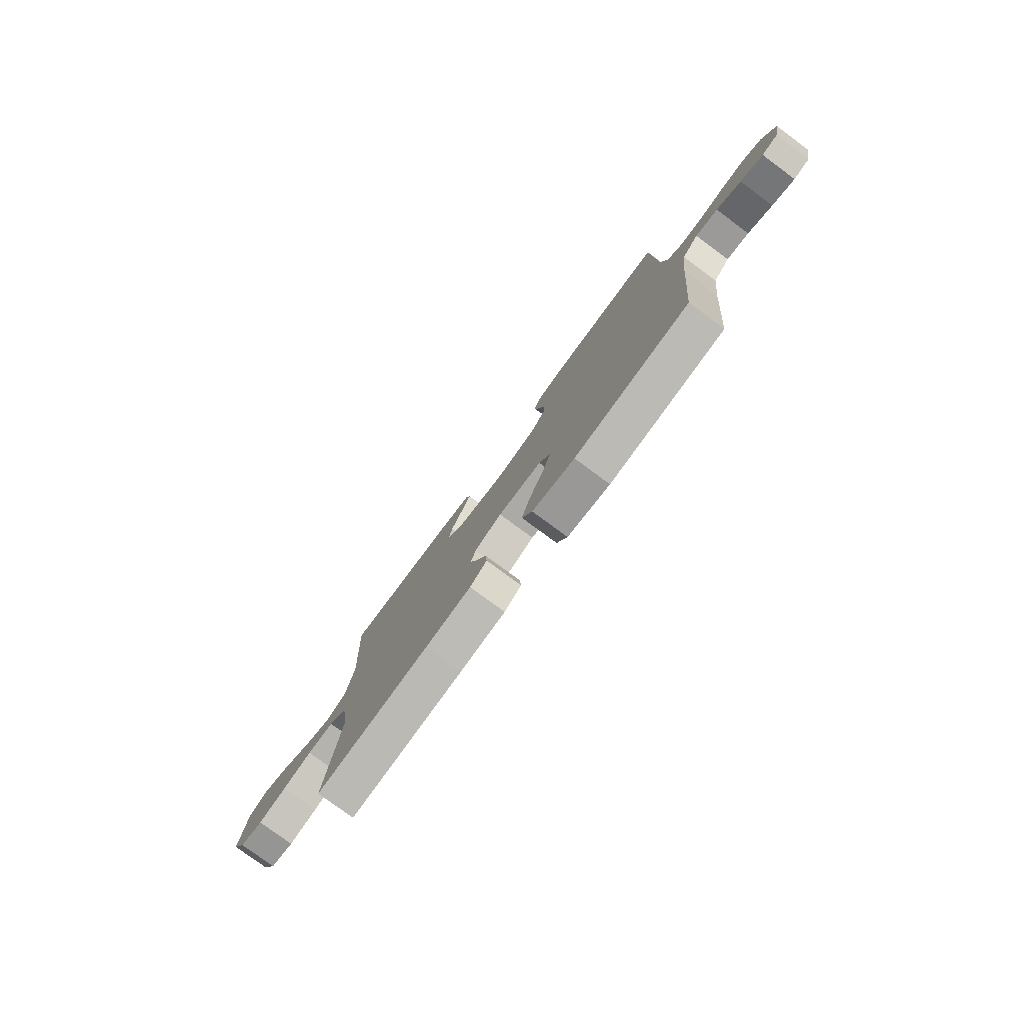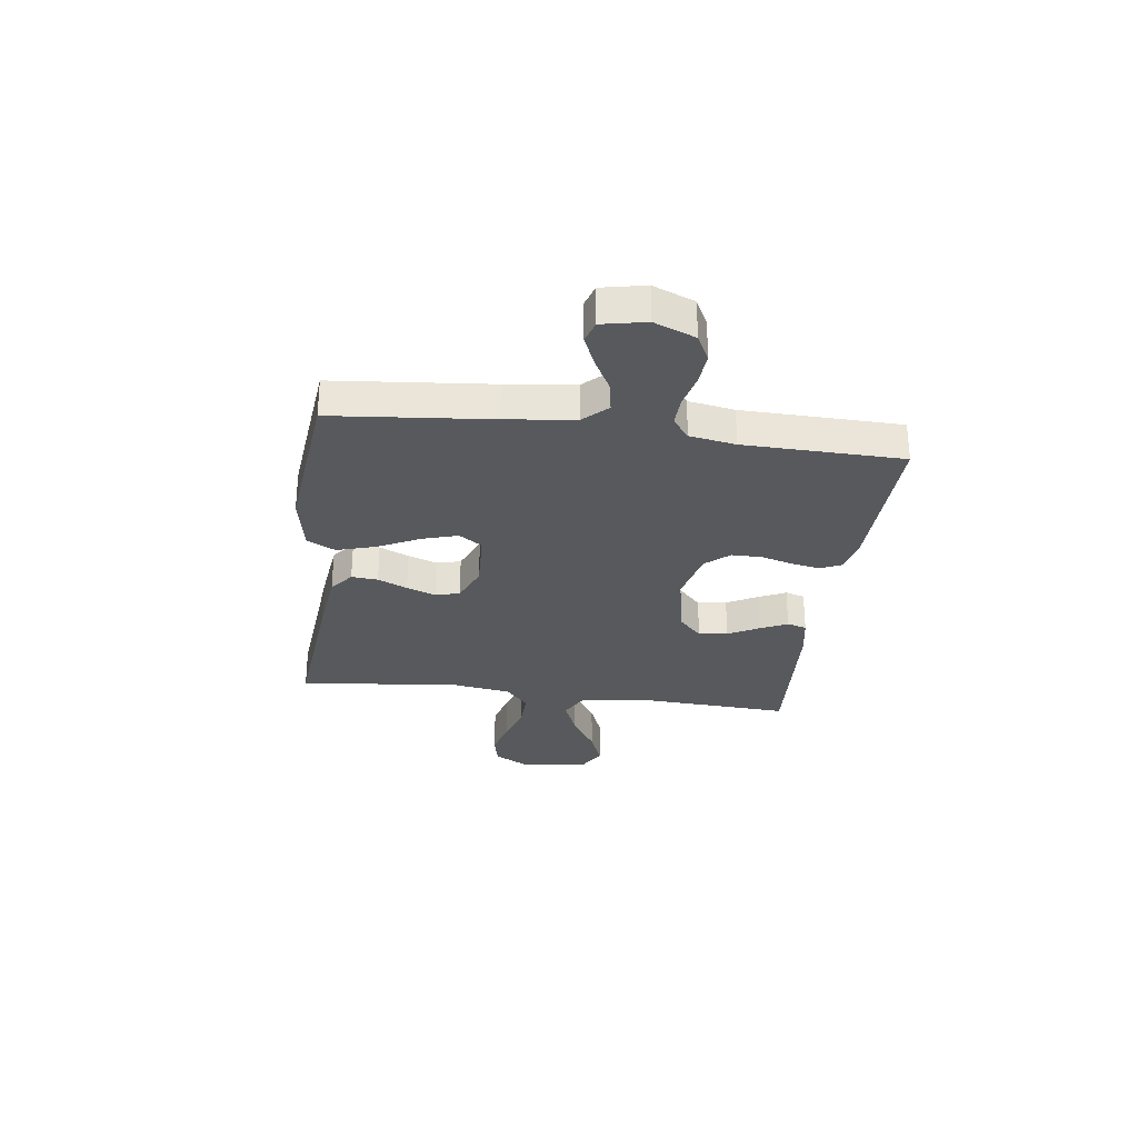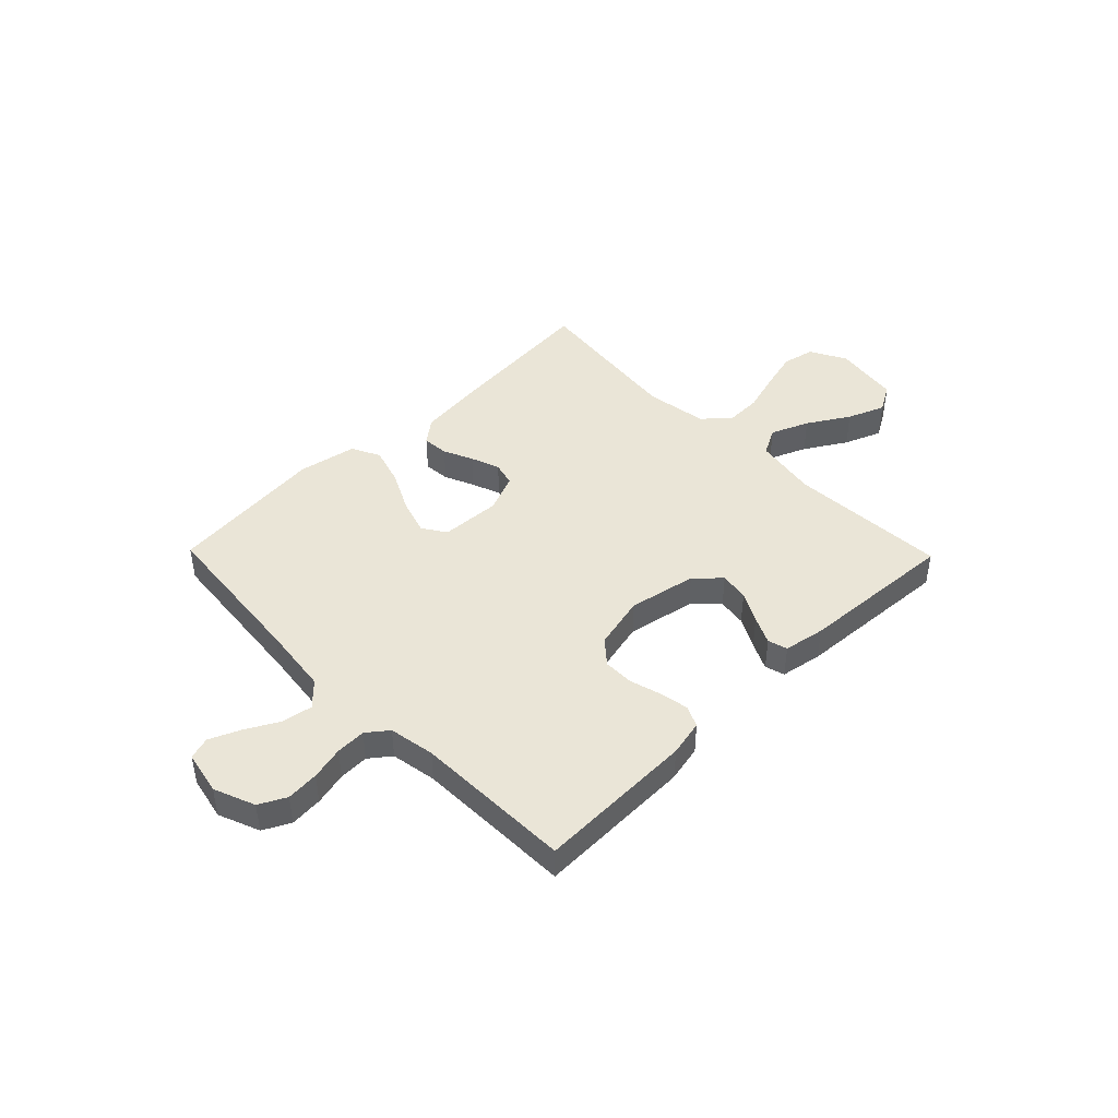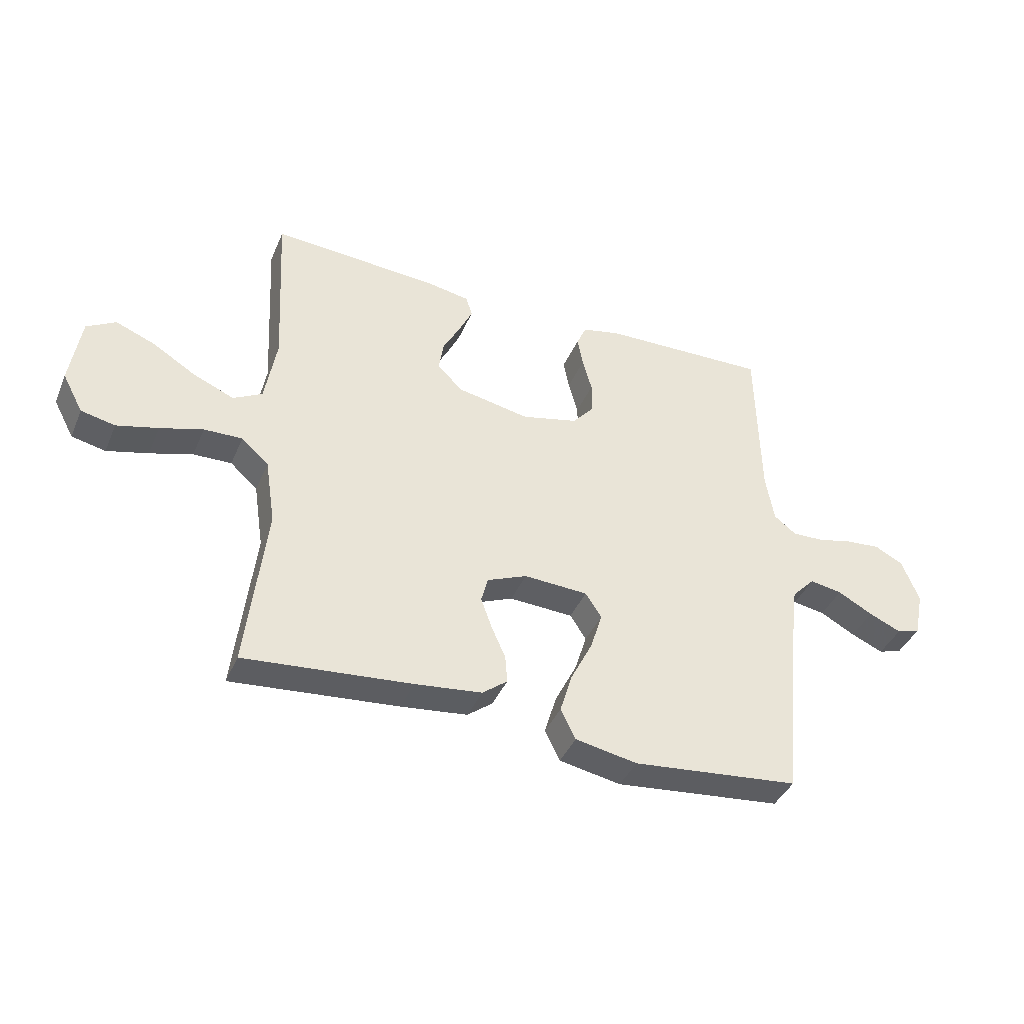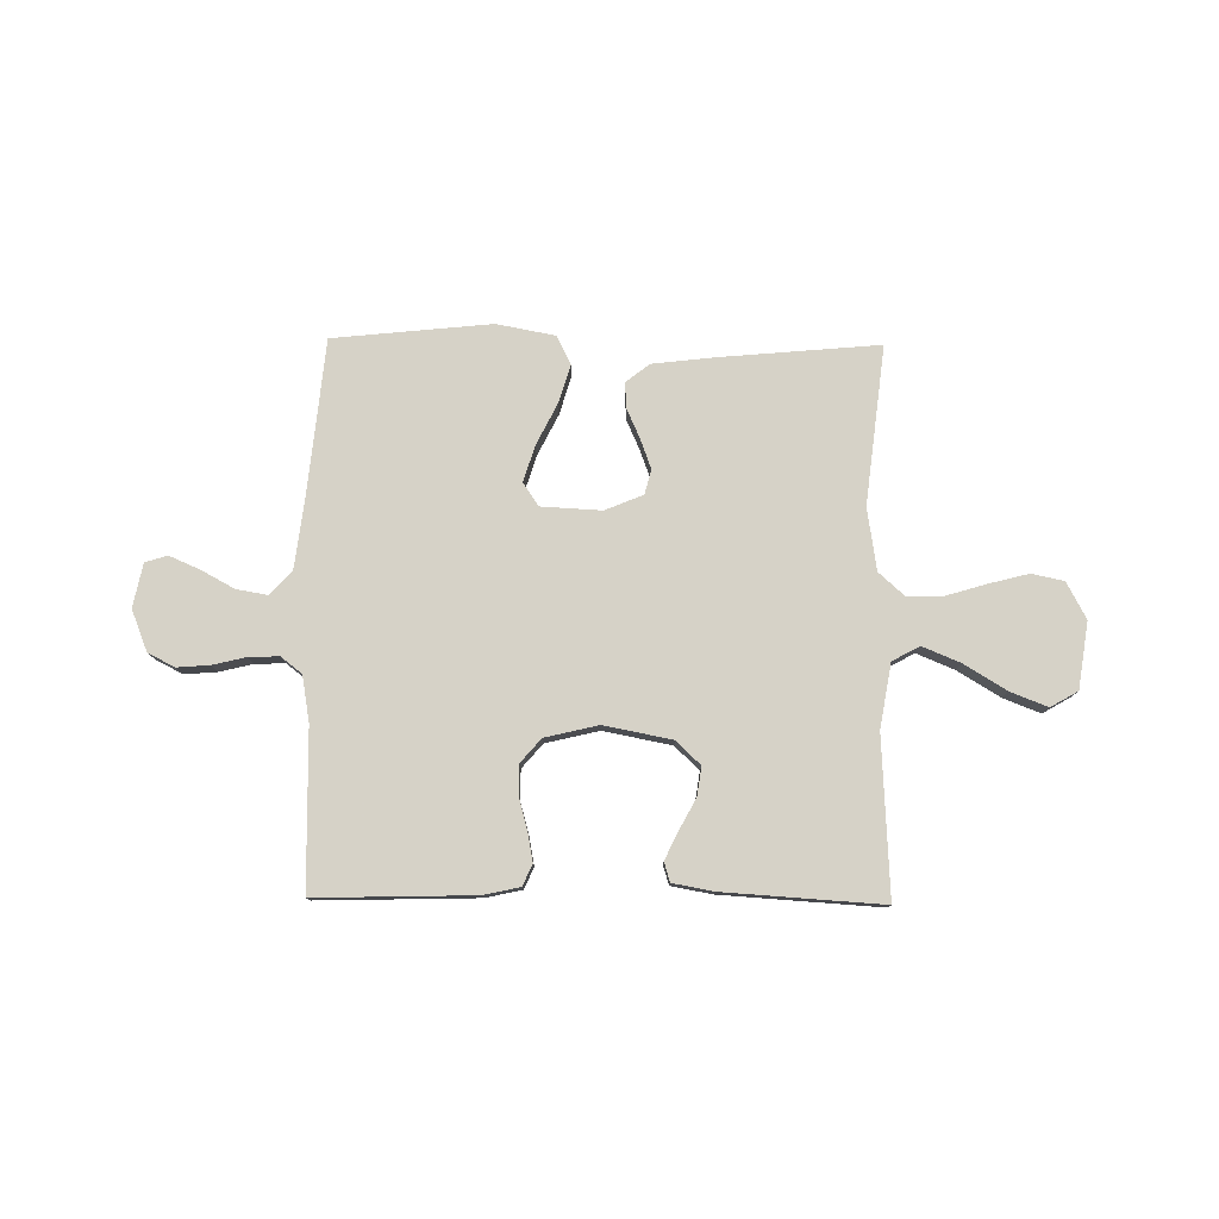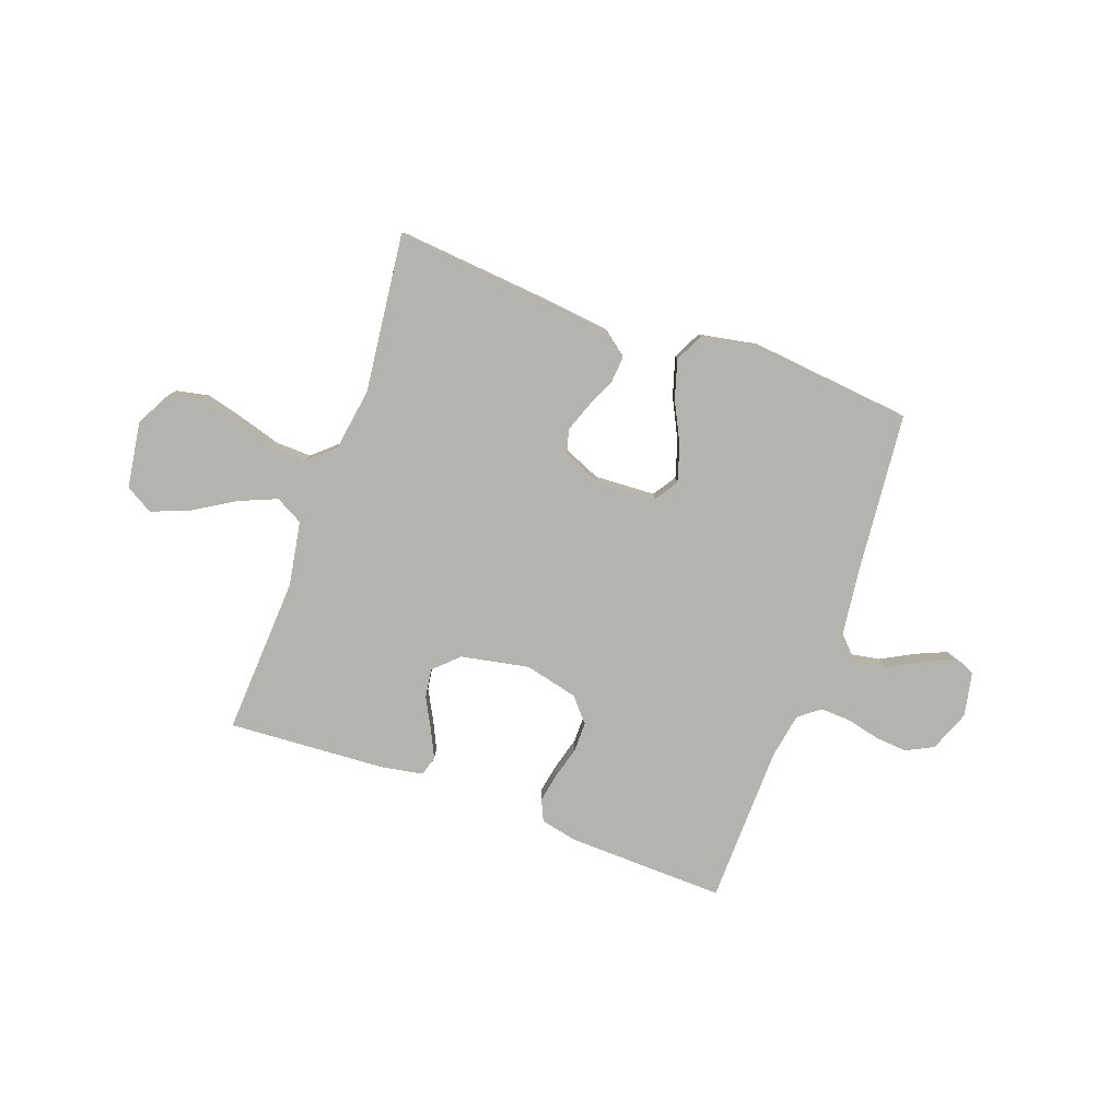
<metadata>
{"format":"obj","ext":"obj","renderer":"f3d","projection":"perspective","resolution":1024,"background":"white","views":[{"elev":-78.4,"azim":-126.4,"up":"+Z"},{"elev":-29.5,"azim":-97.6,"up":"+Y"},{"elev":44.3,"azim":-44.3,"up":"+Y"},{"elev":-40.1,"azim":158.2,"up":"+Z"},{"elev":78.5,"azim":0.7,"up":"+Y"},{"elev":-79.9,"azim":160.1,"up":"+Y"}]}
</metadata>
<code>
v -0.5 0.07 0.5
v -0.2 0.07 0.492
v -0.131 0.07 0.477
v -0.113 0.07 0.437
v -0.123 0.07 0.383
v -0.14 0.07 0.322
v -0.14 0.07 0.265
v -0.101 0.07 0.22
v 0 0.07 0.196
v 0.129 0.07 0.221
v 0.175 0.07 0.265
v 0.167 0.07 0.32
v 0.136 0.07 0.378
v 0.111 0.07 0.43
v 0.122 0.07 0.467
v 0.2 0.07 0.481
v 0.5 0.07 0.5
v 0.484 0.07 0.2
v 0.505 0.07 0.078
v 0.557 0.07 0.05
v 0.629 0.07 0.08
v 0.708 0.07 0.128
v 0.779 0.07 0.156
v 0.831 0.07 0.126
v 0.85 0.07 0
v 0.813 0.07 -0.069
v 0.752 0.07 -0.082
v 0.678 0.07 -0.063
v 0.601 0.07 -0.04
v 0.532 0.07 -0.038
v 0.483 0.07 -0.082
v 0.465 0.07 -0.2
v 0.5 0.07 -0.5
v 0.2 0.07 -0.473
v 0.08 0.07 -0.459
v 0.035 0.07 -0.424
v 0.039 0.07 -0.374
v 0.064 0.07 -0.318
v 0.084 0.07 -0.263
v 0.072 0.07 -0.217
v 0 0.07 -0.187
v -0.115 0.07 -0.193
v -0.144 0.07 -0.237
v -0.123 0.07 -0.305
v -0.084 0.07 -0.383
v -0.062 0.07 -0.456
v -0.089 0.07 -0.51
v -0.2 0.07 -0.531
v -0.5 0.07 -0.5
v -0.529 0.07 -0.2
v -0.545 0.07 -0.071
v -0.587 0.07 -0.027
v -0.645 0.07 -0.037
v -0.708 0.07 -0.071
v -0.766 0.07 -0.096
v -0.808 0.07 -0.083
v -0.825 0.07 0
v -0.794 0.07 0.078
v -0.743 0.07 0.104
v -0.681 0.07 0.099
v -0.618 0.07 0.084
v -0.561 0.07 0.082
v -0.521 0.07 0.113
v -0.506 0.07 0.2
v -0.5 0 0.5
v -0.2 0 0.492
v -0.131 0 0.477
v -0.113 0 0.437
v -0.123 0 0.383
v -0.14 0 0.322
v -0.14 0 0.265
v -0.101 0 0.22
v 0 0 0.196
v 0.129 0 0.221
v 0.175 0 0.265
v 0.167 0 0.32
v 0.136 0 0.378
v 0.111 0 0.43
v 0.122 0 0.467
v 0.2 0 0.481
v 0.5 0 0.5
v 0.484 0 0.2
v 0.505 0 0.078
v 0.557 0 0.05
v 0.629 0 0.08
v 0.708 0 0.128
v 0.779 0 0.156
v 0.831 0 0.126
v 0.85 0 0
v 0.813 0 -0.069
v 0.752 0 -0.082
v 0.678 0 -0.063
v 0.601 0 -0.04
v 0.532 0 -0.038
v 0.483 0 -0.082
v 0.465 0 -0.2
v 0.5 0 -0.5
v 0.2 0 -0.473
v 0.08 0 -0.459
v 0.035 0 -0.424
v 0.039 0 -0.374
v 0.064 0 -0.318
v 0.084 0 -0.263
v 0.072 0 -0.217
v 0 0 -0.187
v -0.115 0 -0.193
v -0.144 0 -0.237
v -0.123 0 -0.305
v -0.084 0 -0.383
v -0.062 0 -0.456
v -0.089 0 -0.51
v -0.2 0 -0.531
v -0.5 0 -0.5
v -0.529 0 -0.2
v -0.545 0 -0.071
v -0.587 0 -0.027
v -0.645 0 -0.037
v -0.708 0 -0.071
v -0.766 0 -0.096
v -0.808 0 -0.083
v -0.825 0 0
v -0.794 0 0.078
v -0.743 0 0.104
v -0.681 0 0.099
v -0.618 0 0.084
v -0.561 0 0.082
v -0.521 0 0.113
v -0.506 0 0.2
f 58 59 60 61
f 58 61 62
f 57 58 62
f 56 57 62
f 53 54 55 56
f 53 56 62
f 52 53 62 63
f 47 48 49 50
f 47 50 51
f 44 45 46 47
f 43 44 47 51
f 42 43 51 52
f 35 36 37 38
f 35 38 39
f 32 33 34 35
f 31 32 35 39
f 30 31 39 40
f 26 27 28 29
f 24 25 26 29
f 24 29 30
f 21 22 23 24
f 20 21 24 30
f 19 20 30 40
f 15 16 17 18
f 12 13 14 15
f 12 15 18 19
f 3 4 5 6
f 1 2 3 6
f 64 1 6 7
f 63 64 7 8
f 41 42 52 63
f 41 63 8 9
f 40 41 9 10
f 19 40 10 11
f 11 12 19
f 125 124 123 122
f 126 125 122
f 126 122 121
f 126 121 120
f 120 119 118 117
f 126 120 117
f 127 126 117 116
f 114 113 112 111
f 115 114 111
f 111 110 109 108
f 115 111 108 107
f 116 115 107 106
f 102 101 100 99
f 103 102 99
f 99 98 97 96
f 103 99 96 95
f 104 103 95 94
f 93 92 91 90
f 93 90 89 88
f 94 93 88
f 88 87 86 85
f 94 88 85 84
f 104 94 84 83
f 82 81 80 79
f 79 78 77 76
f 83 82 79 76
f 70 69 68 67
f 70 67 66 65
f 71 70 65 128
f 72 71 128 127
f 127 116 106 105
f 73 72 127 105
f 74 73 105 104
f 75 74 104 83
f 83 76 75
f 1 65 66 2
f 2 66 67 3
f 3 67 68 4
f 4 68 69 5
f 5 69 70 6
f 6 70 71 7
f 7 71 72 8
f 8 72 73 9
f 9 73 74 10
f 10 74 75 11
f 11 75 76 12
f 12 76 77 13
f 13 77 78 14
f 14 78 79 15
f 15 79 80 16
f 16 80 81 17
f 17 81 82 18
f 18 82 83 19
f 19 83 84 20
f 20 84 85 21
f 21 85 86 22
f 22 86 87 23
f 23 87 88 24
f 24 88 89 25
f 25 89 90 26
f 26 90 91 27
f 27 91 92 28
f 28 92 93 29
f 29 93 94 30
f 30 94 95 31
f 31 95 96 32
f 32 96 97 33
f 33 97 98 34
f 34 98 99 35
f 35 99 100 36
f 36 100 101 37
f 37 101 102 38
f 38 102 103 39
f 39 103 104 40
f 40 104 105 41
f 41 105 106 42
f 42 106 107 43
f 43 107 108 44
f 44 108 109 45
f 45 109 110 46
f 46 110 111 47
f 47 111 112 48
f 48 112 113 49
f 49 113 114 50
f 50 114 115 51
f 51 115 116 52
f 52 116 117 53
f 53 117 118 54
f 54 118 119 55
f 55 119 120 56
f 56 120 121 57
f 57 121 122 58
f 58 122 123 59
f 59 123 124 60
f 60 124 125 61
f 61 125 126 62
f 62 126 127 63
f 63 127 128 64
f 64 128 65 1

</code>
